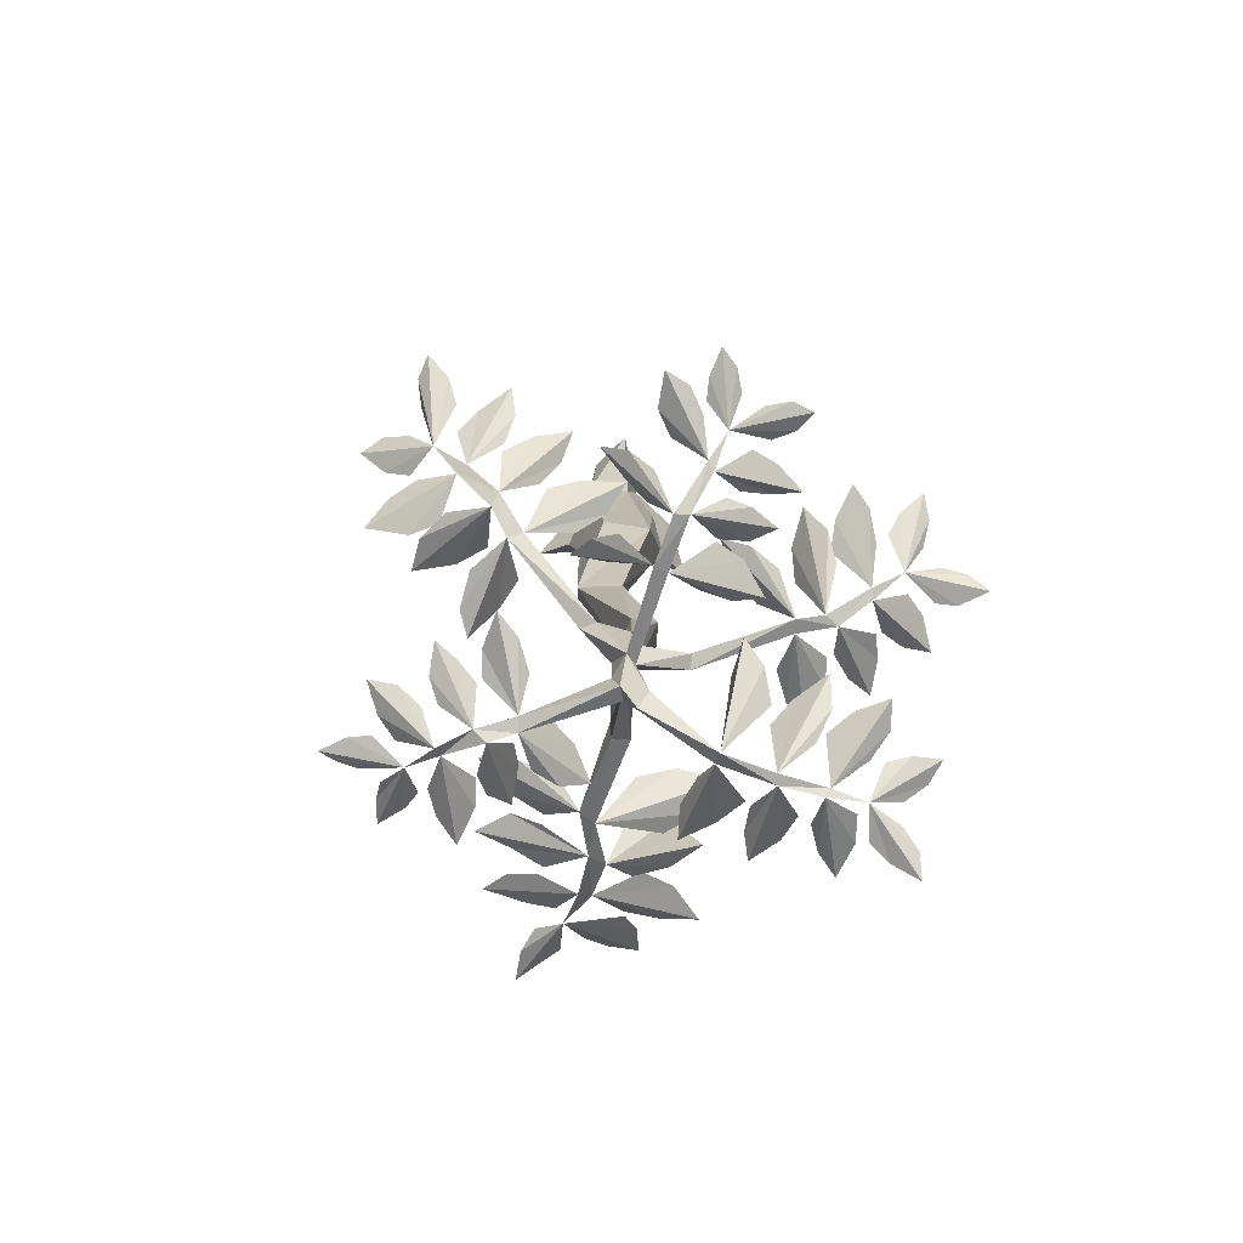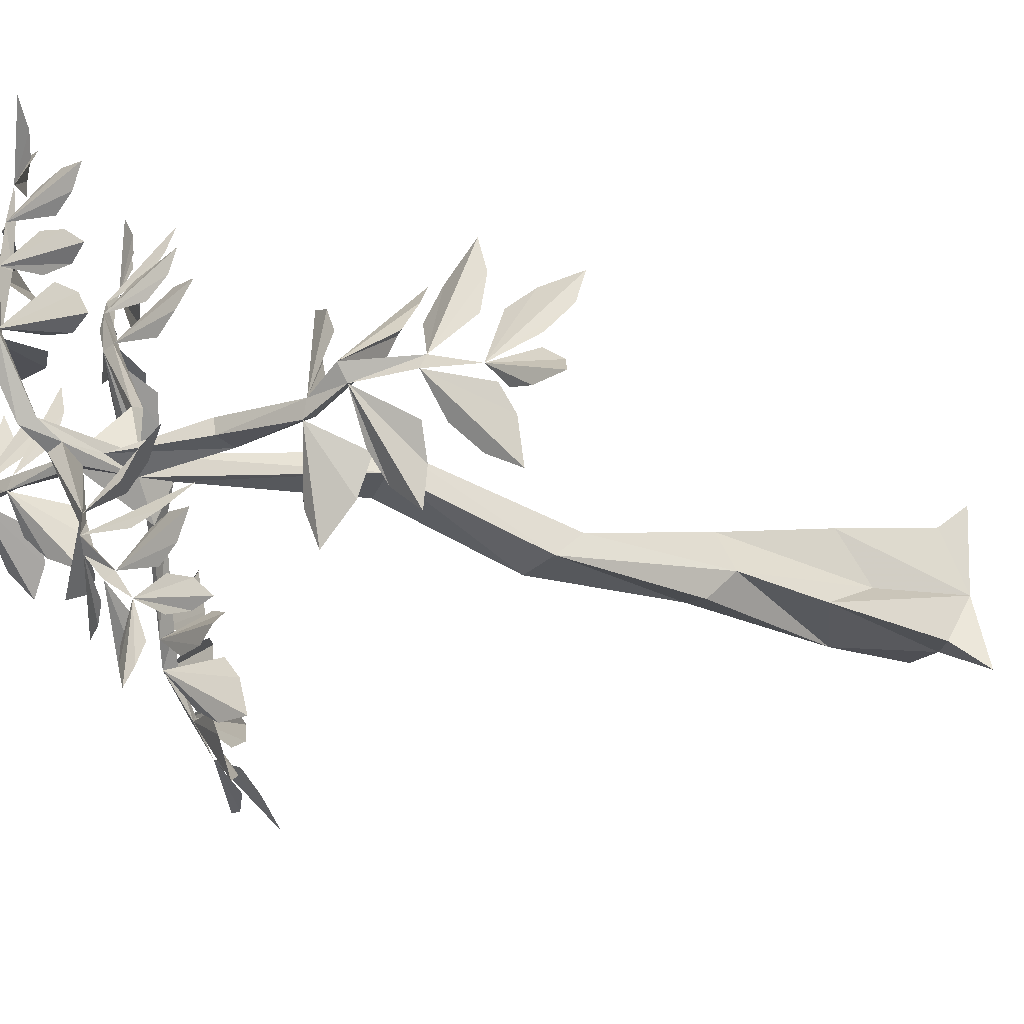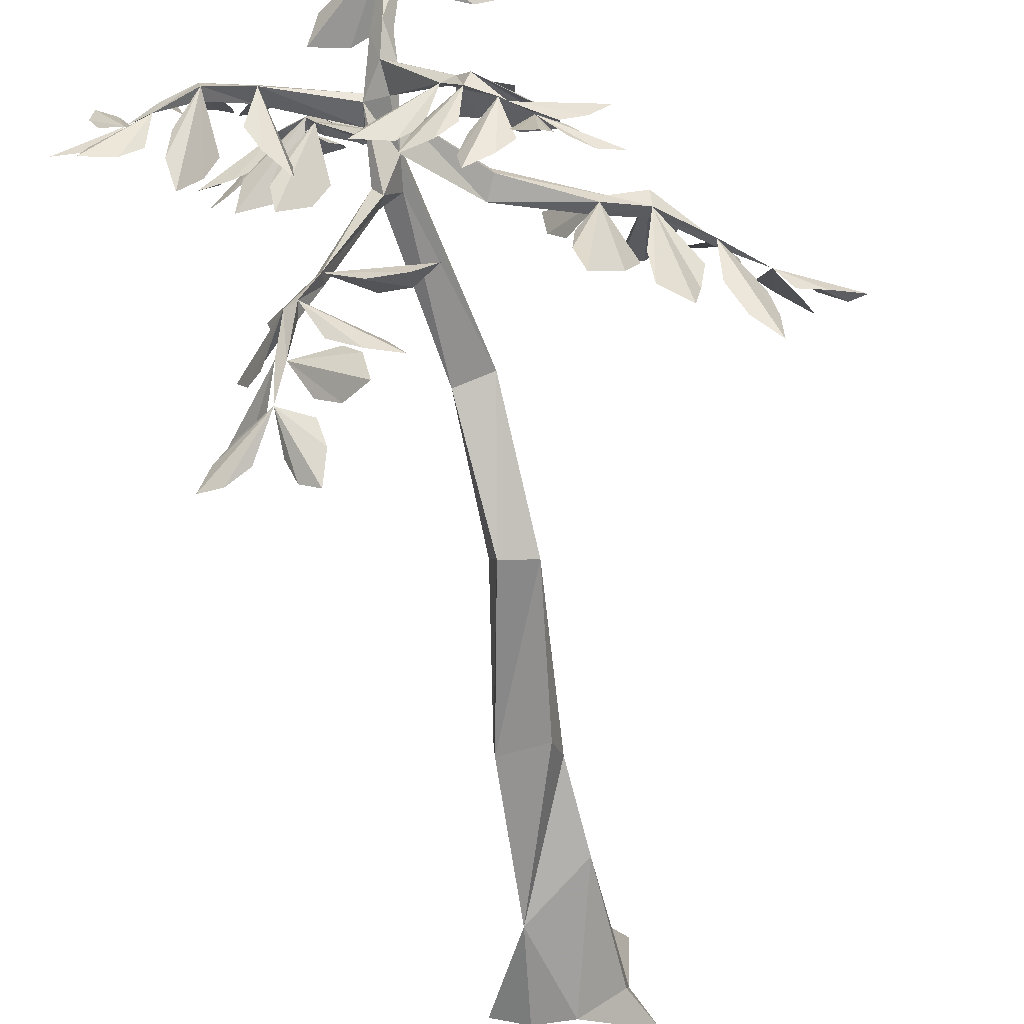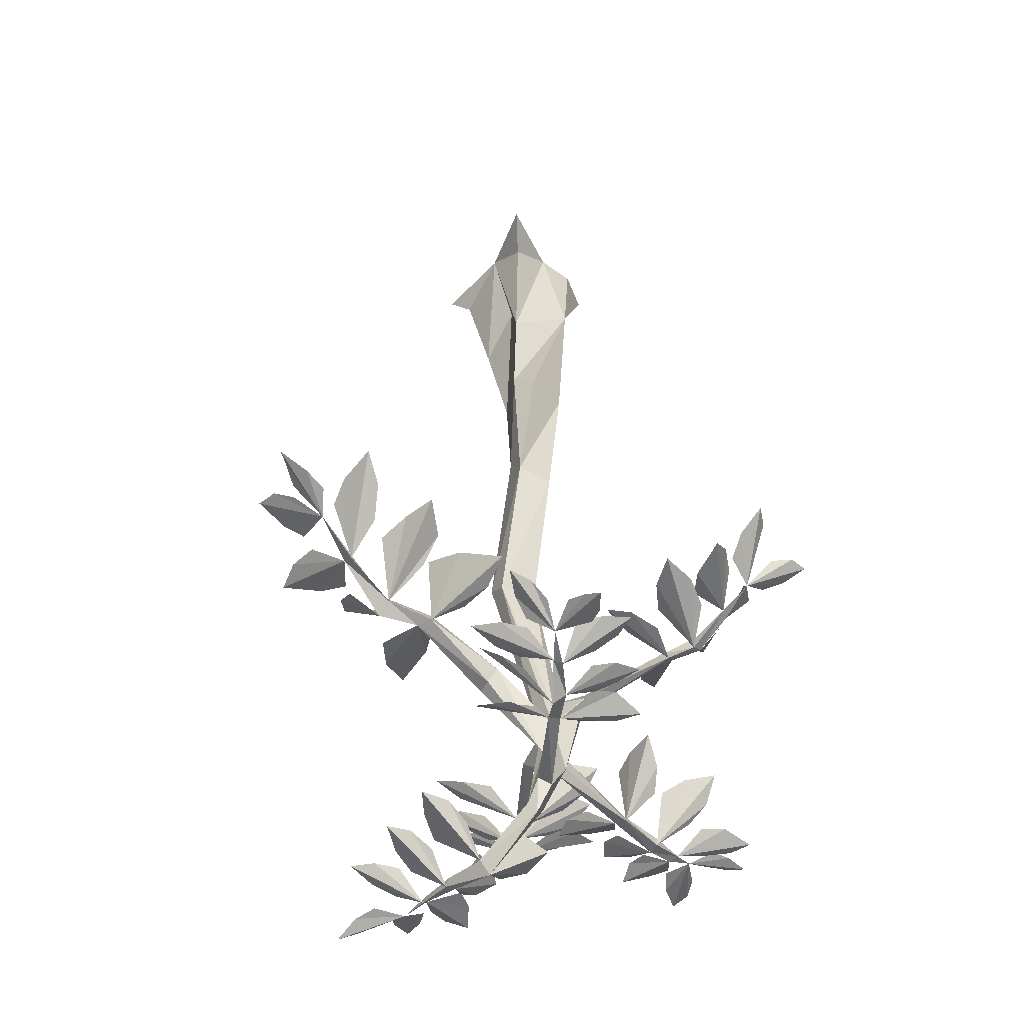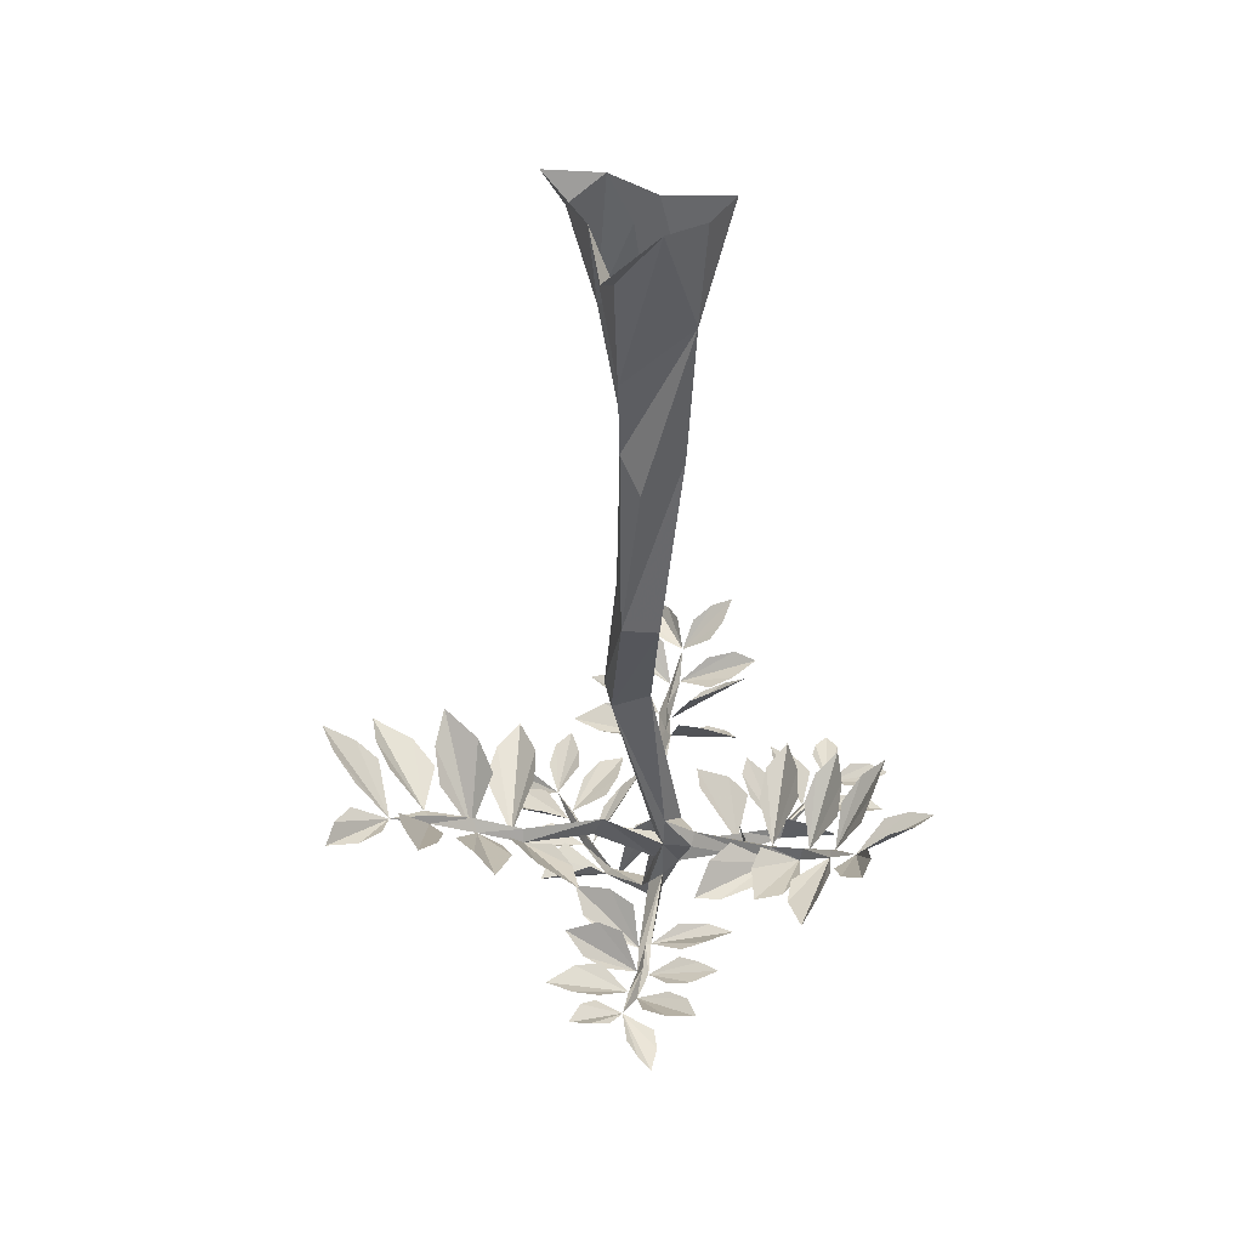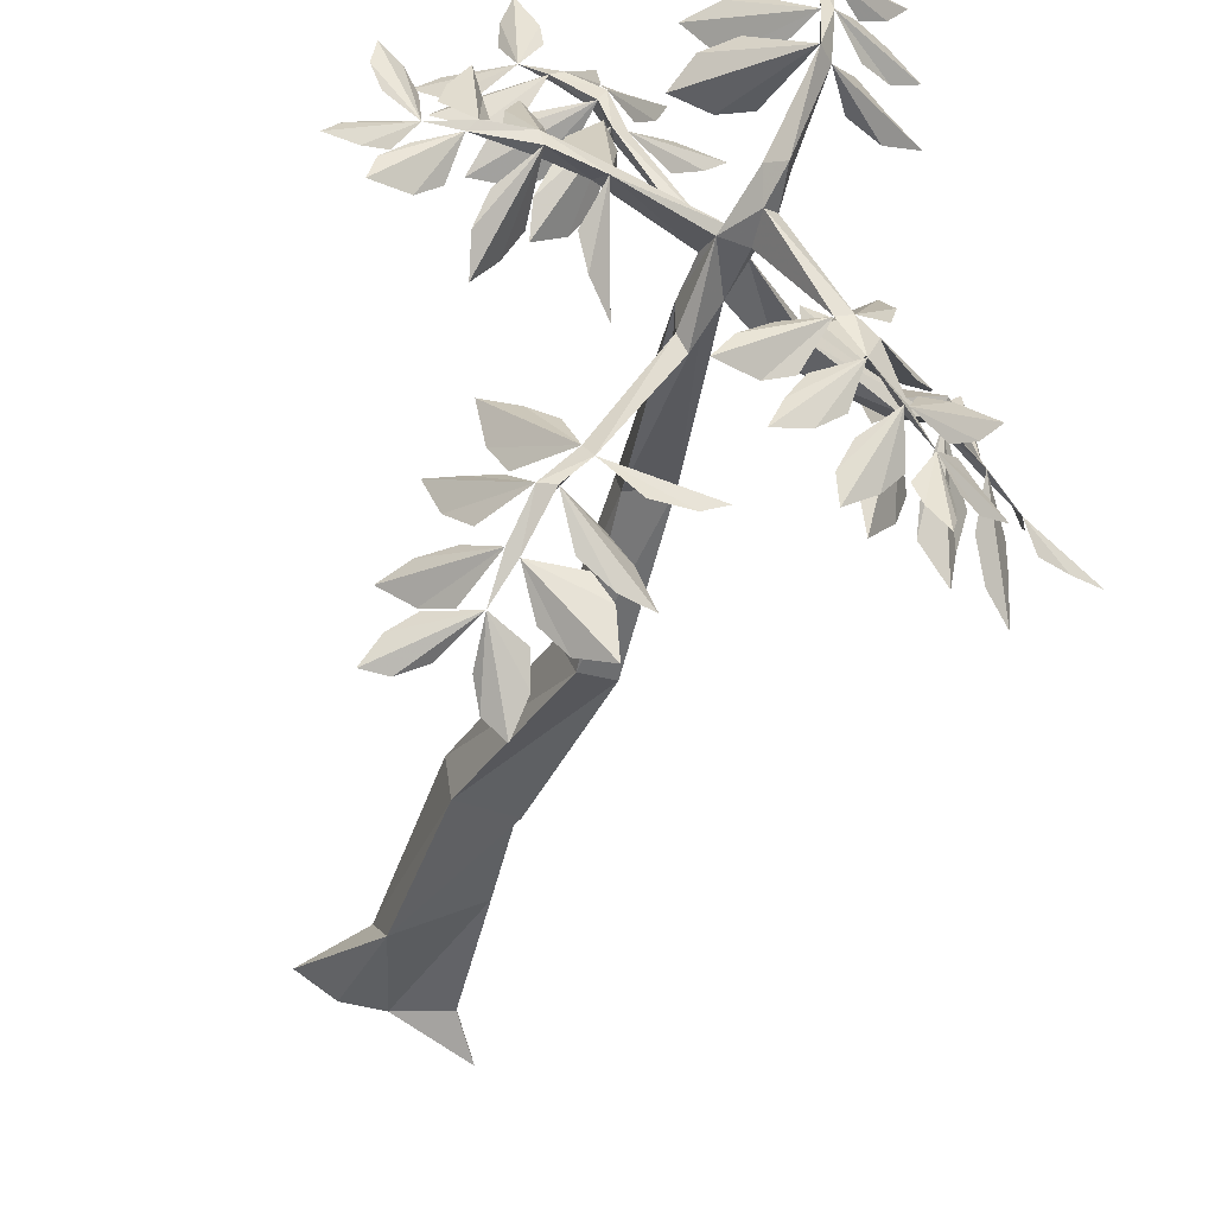
<metadata>
{"format":"obj","ext":"obj","renderer":"f3d","projection":"perspective","resolution":1024,"background":"white","views":[{"elev":-76.6,"azim":-105.5,"up":"+Y"},{"elev":-19.4,"azim":58.3,"up":"+Z"},{"elev":-67.8,"azim":9.0,"up":"+Z"},{"elev":-49.3,"azim":140.9,"up":"+Y"},{"elev":45.0,"azim":154.0,"up":"+Y"},{"elev":-41.1,"azim":-19.8,"up":"+Z"}]}
</metadata>
<code>
o object/leafy_tree
v -5 -180 10
v -7 -249 2
v 6 -182 12
v 8 -127 -1
v -3 -136 0
v -5 -184 2
v -15 -243 -1
v -15 -256 0
v -15 -249 15
v -13 -246 17
v -11 -250 16
v -12 -264 1
v -4 -278 5
v -6 -259 0
v 14 -239 7
v -7 -249 -4
v 7 -186 5
v 11 -138 -10
v 8 -77 -3
v 1 -79 10
v -11 -79 7
v 0 -141 -13
v -8 -239 -3
v -14 -238 -12
v -15 -243 -10
v -14 -263 -2
v -39 -271 -2
v -41 -266 1
v -38 -270 2
v -31 -250 38
v -29 -246 38
v -27 -249 39
v -32 -250 49
v -34 -250 45
v -34 -246 47
v -12 -242 -14
v -28 -232 -38
v -28 -228 -35
v -30 -230 -34
v -7 -264 -4
v -8 -273 -2
v -10 -278 5
v -54 -273 3
v -53 -273 -1
v -54 -269 0
v -10 -82 -8
v 6 -86 -12
v -10 -32 -13
v 11 -48 -8
v 6 -28 1
v 5 -40 17
v -3 -12 11
v -10 -18 0
v 15 0 1
v 15 -9 -14
v 23 0 -23
v 0 0 -12
v -13 0 -12
v -25 0 -5
v -7 0 4
v 1 0 19
v 12 -8 21
v 16 0 28
v -48 -239 63
v -61 -227 67
v -67 -224 64
v -61 -228 59
v -55 -232 57
v -49 -238 86
v -43 -238 79
v -42 -238 73
v -51 -235 80
v -51 -234 73
v -66 -235 44
v -56 -237 42
v -43 -245 55
v -61 -234 50
v -53 -237 54
v -40 -246 56
v -28 -235 69
v -28 -232 77
v -37 -232 72
v -42 -235 66
v -14 -238 64
v -24 -239 63
v -17 -239 57
v -23 -242 51
v -53 -237 41
v -56 -230 34
v -45 -231 34
v -37 -235 37
v -43 -234 15
v -34 -232 22
v -44 -239 23
v -41 -243 31
v -7 -241 43
v -1 -239 50
v -13 -239 52
v -21 -239 50
v 35 -220 -30
v 44 -215 -19
v 40 -228 0
v 32 -223 -19
v 33 -224 -8
v 42 -228 5
v 34 -219 33
v 24 -217 37
v 25 -215 23
v 30 -216 13
v 49 -199 38
v 43 -204 26
v 53 -226 11
v 56 -205 30
v 59 -212 20
v 53 -223 6
v 51 -210 -17
v 60 -206 -25
v 62 -206 -14
v 64 -209 -4
v 81 -191 -18
v 81 -193 -5
v 68 -212 7
v 73 -197 -13
v 68 -204 -5
v 68 -210 11
v 74 -197 33
v 71 -198 43
v 62 -202 33
v 59 -206 23
v 81 -202 6
v 104 -194 -2
v 99 -191 3
v 92 -193 8
v 94 -197 -3
v 86 -198 -1
v 91 -180 31
v 82 -188 28
v 91 -183 22
v 88 -190 14
v 0 -289 63
v -6 -281 77
v -13 -280 79
v -12 -281 71
v -9 -282 65
v 14 -295 80
v 13 -291 72
v 10 -289 66
v 8 -291 78
v 4 -288 73
v -25 -282 62
v -19 -281 54
v -1 -289 53
v -17 -282 64
v -9 -284 61
v 1 -291 52
v 18 -281 56
v 23 -281 62
v 13 -282 64
v 5 -284 62
v 25 -280 40
v 17 -282 46
v 1 -292 40
v 18 -280 37
v 10 -284 36
v -2 -292 39
v -18 -280 49
v -25 -273 47
v -16 -273 40
v -9 -276 36
v -28 -273 24
v -17 -271 24
v -4 -295 24
v -24 -280 30
v -16 -284 34
v 0 -291 24
v 16 -278 20
v 25 -278 22
v 18 -278 30
v 10 -281 35
v -16 -263 -36
v -5 -261 -37
v 7 -270 -24
v -11 -264 -29
v -3 -265 -24
v 11 -271 -23
v 24 -263 -9
v 23 -257 -1
v 14 -256 -8
v 9 -259 -15
v 35 -253 -19
v 24 -254 -20
v 15 -273 -30
v 32 -260 -26
v 26 -265 -30
v 13 -271 -34
v -1 -263 -42
v -4 -261 -49
v 5 -263 -48
v 11 -265 -44
v 11 -259 -63
v 19 -260 -58
v 21 -269 -42
v 10 -260 -55
v 13 -263 -48
v 23 -267 -40
v 41 -260 -37
v 47 -260 -30
v 36 -260 -28
v 28 -261 -30
v 29 -265 -48
v 30 -267 -70
v 32 -265 -65
v 33 -263 -59
v 25 -266 -64
v 23 -265 -58
v 49 -254 -51
v 42 -256 -45
v 42 -256 -53
v 36 -260 -53
v -75 -264 7
v -90 -260 5
v -94 -261 0
v -86 -261 -1
v -80 -261 0
v -85 -265 26
v -79 -263 23
v -75 -261 18
v -86 -264 20
v -83 -263 14
v -85 -263 -12
v -75 -261 -11
v -67 -267 4
v -83 -263 -5
v -77 -264 0
v -65 -269 6
v -62 -261 22
v -65 -263 29
v -70 -263 21
v -72 -264 14
v -54 -260 26
v -58 -263 18
v -49 -260 20
v -48 -263 12
v -63 -260 -15
v -61 -253 -22
v -55 -253 -14
v -51 -256 -7
v -32 -252 -22
v -33 -252 -12
v -39 -259 -18
v -43 -264 -12
v -33 -259 20
v -36 -259 28
v -44 -259 20
v -47 -261 12
v -47 -213 -11
v -44 -212 -23
v -38 -217 -14
v -32 -223 -21
v -40 -215 -31
v -17 -231 -45
v -6 -231 -45
v 1 -231 -41
v -7 -224 -35
v -16 -223 -32
v -9 -216 -60
v -14 -216 -49
v -34 -228 -44
v -19 -219 -60
v -28 -221 -55
v -21 -217 -42
v -38 -226 -43
v -41 -216 -33
v -47 -209 -29
v -55 -204 -28
v -51 -206 -38
v -46 -212 -45
v -60 -191 -47
v -52 -195 -54
v -41 -217 -53
v -54 -198 -44
v -47 -206 -45
v -46 -202 -58
v -38 -217 -55
v -32 -210 -65
v -25 -210 -71
v -17 -216 -75
v -19 -219 -63
v -24 -219 -56
v -42 -209 -63
v -56 -194 -72
v -49 -197 -69
v -63 -193 -71
v -59 -197 -64
v -53 -201 -60
v -32 -194 -82
v -30 -201 -74
v -38 -194 -77
v -41 -198 -70
v -32 -206 -67
v 2 -263 -35
v 3 -265 -36
v 24 -261 -52
v 36 -260 -43
v 34 -261 -41
v 17 -259 -23
v 21 -266 -17
v 48 -213 -8
v 50 -216 -8
v 79 -197 3
v 77 -194 23
v 74 -199 22
v 43 -209 15
v 42 -221 24
v 7 -281 22
v 9 -285 48
v 11 -282 52
v -1 -284 72
v -12 -282 49
v -10 -285 47
v -9 -274 25
v -15 -242 38
v -31 -242 60
v -31 -238 62
v -54 -231 67
v -48 -239 43
v -46 -242 45
v -29 -235 29
v -34 -261 11
v -59 -265 11
v -61 -263 14
v -84 -260 8
v -69 -261 -6
v -61 -265 -8
v -35 -254 -4
v -41 -243 55
v -66 -267 5
v -35 -223 -44
v -39 -216 -53
v 9 -269 -24
v 14 -269 -32
v 22 -266 -41
v -2 -289 24
v 0 -288 40
v -6 -282 3
v 0 -288 53
v 15 -239 2
v 12 -232 1
v 39 -224 2
v 53 -219 9
v 68 -209 8
v -4 -271 0
f 1 2 3
f 1 3 4
f 1 4 5
f 1 5 6
f 1 6 7
f 1 7 2
f 2 7 8
f 2 8 9
f 2 9 10
f 2 10 11
f 2 11 12
f 2 12 13
f 2 13 14
f 2 14 15
f 2 15 16
f 2 16 17
f 2 17 3
f 3 17 18
f 3 18 4
f 4 18 19
f 4 19 20
f 4 20 5
f 5 20 21
f 5 21 22
f 5 22 6
f 6 22 17
f 6 17 23
f 6 23 7
f 7 23 24
f 7 24 25
f 7 25 26
f 7 26 8
f 8 26 27
f 8 27 28
f 8 28 29
f 8 29 12
f 8 12 9
f 9 12 11
f 9 11 30
f 9 30 10
f 10 30 31
f 10 31 32
f 10 32 11
f 11 32 30
f 30 32 33
f 30 33 34
f 30 34 31
f 31 34 35
f 31 35 33
f 31 33 32
f 17 16 23
f 23 16 36
f 23 36 24
f 24 36 37
f 24 37 38
f 24 38 39
f 24 39 25
f 25 39 37
f 25 37 36
f 25 36 26
f 26 36 16
f 26 16 40
f 26 40 41
f 26 41 42
f 26 42 12
f 26 12 27
f 27 12 29
f 27 29 43
f 27 43 44
f 27 44 28
f 28 44 45
f 28 45 43
f 28 43 29
f 17 22 18
f 18 22 46
f 18 46 47
f 18 47 19
f 19 47 48
f 19 48 49
f 19 49 50
f 19 50 20
f 20 50 51
f 20 51 21
f 21 51 52
f 21 52 53
f 21 53 46
f 21 46 22
f 54 51 50
f 54 50 49
f 54 49 55
f 54 55 56
f 56 55 57
f 57 55 49
f 57 49 48
f 57 48 58
f 58 48 59
f 59 48 53
f 59 53 60
f 60 53 52
f 60 52 61
f 61 52 51
f 61 51 62
f 61 62 63
f 63 62 54
f 54 62 51
f 46 48 47
f 48 46 53
f 64 65 66
f 64 66 67
f 64 67 68
f 69 64 70
f 70 64 71
f 64 69 72
f 64 72 73
f 74 75 76
f 74 76 77
f 77 76 78
f 79 80 81
f 79 81 82
f 79 82 83
f 84 85 33
f 84 33 86
f 86 33 87
f 34 88 89
f 34 89 90
f 34 90 91
f 92 93 30
f 92 30 94
f 94 30 95
f 32 96 97
f 32 97 98
f 32 98 99
f 100 101 102
f 100 102 103
f 103 102 104
f 105 106 107
f 105 107 108
f 105 108 109
f 110 111 112
f 110 112 113
f 113 112 114
f 115 116 117
f 115 117 118
f 115 118 119
f 120 121 122
f 120 122 123
f 123 122 124
f 125 126 127
f 125 127 128
f 125 128 129
f 130 131 132
f 130 132 133
f 131 130 134
f 134 130 135
f 136 137 130
f 136 130 138
f 138 130 139
f 140 141 142
f 140 142 143
f 140 143 144
f 145 140 146
f 146 140 147
f 140 145 148
f 140 148 149
f 150 151 152
f 150 152 153
f 153 152 154
f 155 156 157
f 155 157 158
f 155 158 159
f 160 161 162
f 160 162 163
f 163 162 164
f 165 166 167
f 165 167 168
f 165 168 169
f 170 171 172
f 170 172 173
f 173 172 174
f 175 176 177
f 175 177 178
f 175 178 179
f 180 181 182
f 180 182 183
f 183 182 184
f 185 186 187
f 185 187 188
f 185 188 189
f 190 191 192
f 190 192 193
f 193 192 194
f 195 196 197
f 195 197 198
f 195 198 199
f 200 201 202
f 200 202 203
f 203 202 204
f 205 206 207
f 205 207 208
f 205 208 209
f 210 211 212
f 210 212 213
f 211 210 214
f 214 210 215
f 216 217 210
f 216 210 218
f 218 210 219
f 220 221 222
f 220 222 223
f 220 223 224
f 225 220 226
f 226 220 227
f 220 225 228
f 220 228 229
f 230 231 232
f 230 232 233
f 233 232 234
f 235 236 237
f 235 237 238
f 235 238 239
f 240 241 43
f 240 43 242
f 242 43 243
f 44 244 245
f 44 245 246
f 44 246 247
f 248 249 27
f 248 27 250
f 250 27 251
f 29 252 253
f 29 253 254
f 29 254 255
f 256 257 39
f 256 39 258
f 258 39 259
f 257 260 39
f 37 261 262
f 37 262 263
f 37 263 264
f 37 264 265
f 266 267 268
f 266 268 269
f 269 268 270
f 267 271 268
f 272 273 274
f 272 274 275
f 272 275 276
f 272 276 277
f 278 279 280
f 278 280 281
f 281 280 282
f 279 283 280
f 284 285 286
f 284 286 287
f 284 287 288
f 284 288 289
f 290 291 292
f 291 290 293
f 293 290 294
f 294 290 295
f 296 297 290
f 296 290 298
f 298 290 299
f 297 300 290
f 181 301 182
f 195 302 196
f 201 303 202
f 217 304 210
f 205 305 206
f 191 306 192
f 185 307 186
f 101 308 102
f 115 309 116
f 121 310 122
f 137 311 130
f 125 312 126
f 111 313 112
f 105 314 106
f 175 315 176
f 161 316 162
f 155 317 156
f 140 318 141
f 151 319 152
f 165 320 166
f 171 321 172
f 32 322 96
f 85 323 33
f 79 324 80
f 64 325 65
f 75 326 76
f 34 327 88
f 93 328 30
f 29 329 252
f 241 330 43
f 235 331 236
f 220 332 221
f 231 333 232
f 44 334 244
f 249 335 27
f 79 33 35
f 79 35 336
f 79 336 64
f 79 64 76
f 79 76 33
f 33 76 34
f 34 76 35
f 35 76 336
f 336 76 64
f 232 44 43
f 232 43 235
f 232 235 220
f 232 220 337
f 232 337 45
f 232 45 44
f 235 43 45
f 235 45 337
f 235 337 220
f 272 37 39
f 272 39 38
f 272 38 338
f 272 338 280
f 272 280 284
f 272 284 268
f 272 268 37
f 37 268 38
f 38 268 338
f 338 268 284
f 338 284 339
f 338 339 280
f 280 339 290
f 280 290 284
f 284 290 339
f 195 340 341
f 195 341 202
f 195 202 205
f 195 205 192
f 195 192 185
f 195 185 182
f 195 182 340
f 340 182 40
f 340 40 185
f 340 185 192
f 340 192 341
f 341 192 205
f 341 205 342
f 341 342 202
f 202 342 210
f 202 210 205
f 205 210 342
f 162 172 175
f 162 175 343
f 162 343 344
f 162 344 155
f 162 155 152
f 162 152 165
f 162 165 172
f 172 165 343
f 172 343 42
f 172 42 345
f 172 345 175
f 175 345 13
f 175 13 343
f 343 13 42
f 42 13 12
f 140 155 346
f 140 346 152
f 140 152 155
f 155 344 346
f 346 344 152
f 152 344 165
f 165 344 343
f 102 347 348
f 102 348 349
f 102 349 115
f 102 115 105
f 102 105 347
f 347 105 15
f 347 15 14
f 347 14 348
f 348 14 16
f 348 16 15
f 348 15 105
f 348 105 349
f 349 105 112
f 349 112 350
f 349 350 115
f 115 350 122
f 115 122 125
f 115 125 112
f 115 112 105
f 122 350 351
f 122 351 130
f 122 130 125
f 125 130 351
f 125 351 350
f 125 350 112
f 14 352 16
f 16 352 40
f 40 352 185
f 185 352 41
f 185 41 182
f 182 41 40
f 14 13 352
f 352 13 345
f 352 345 41
f 41 345 42

</code>
